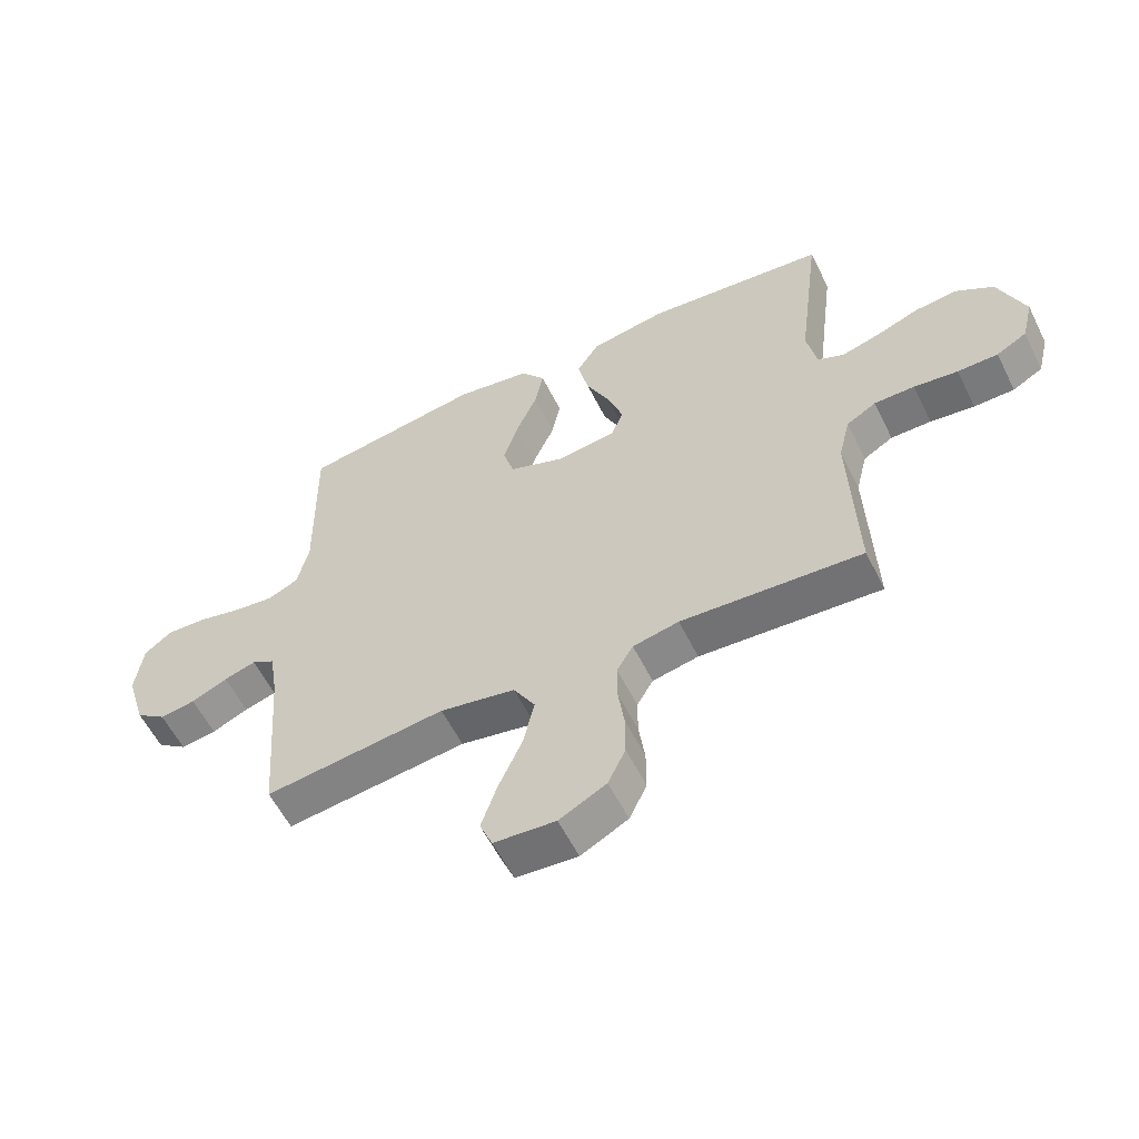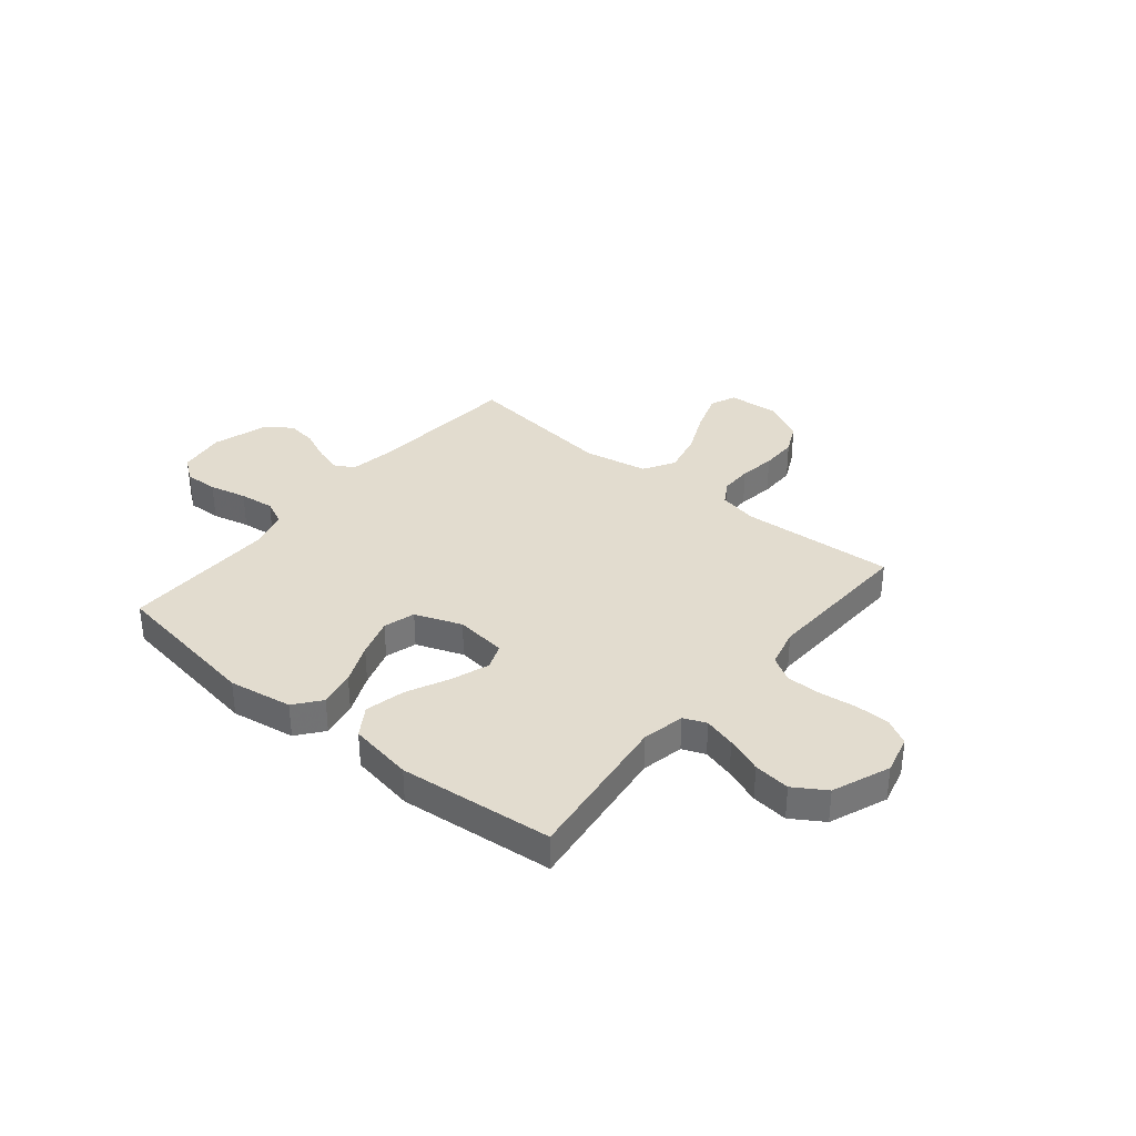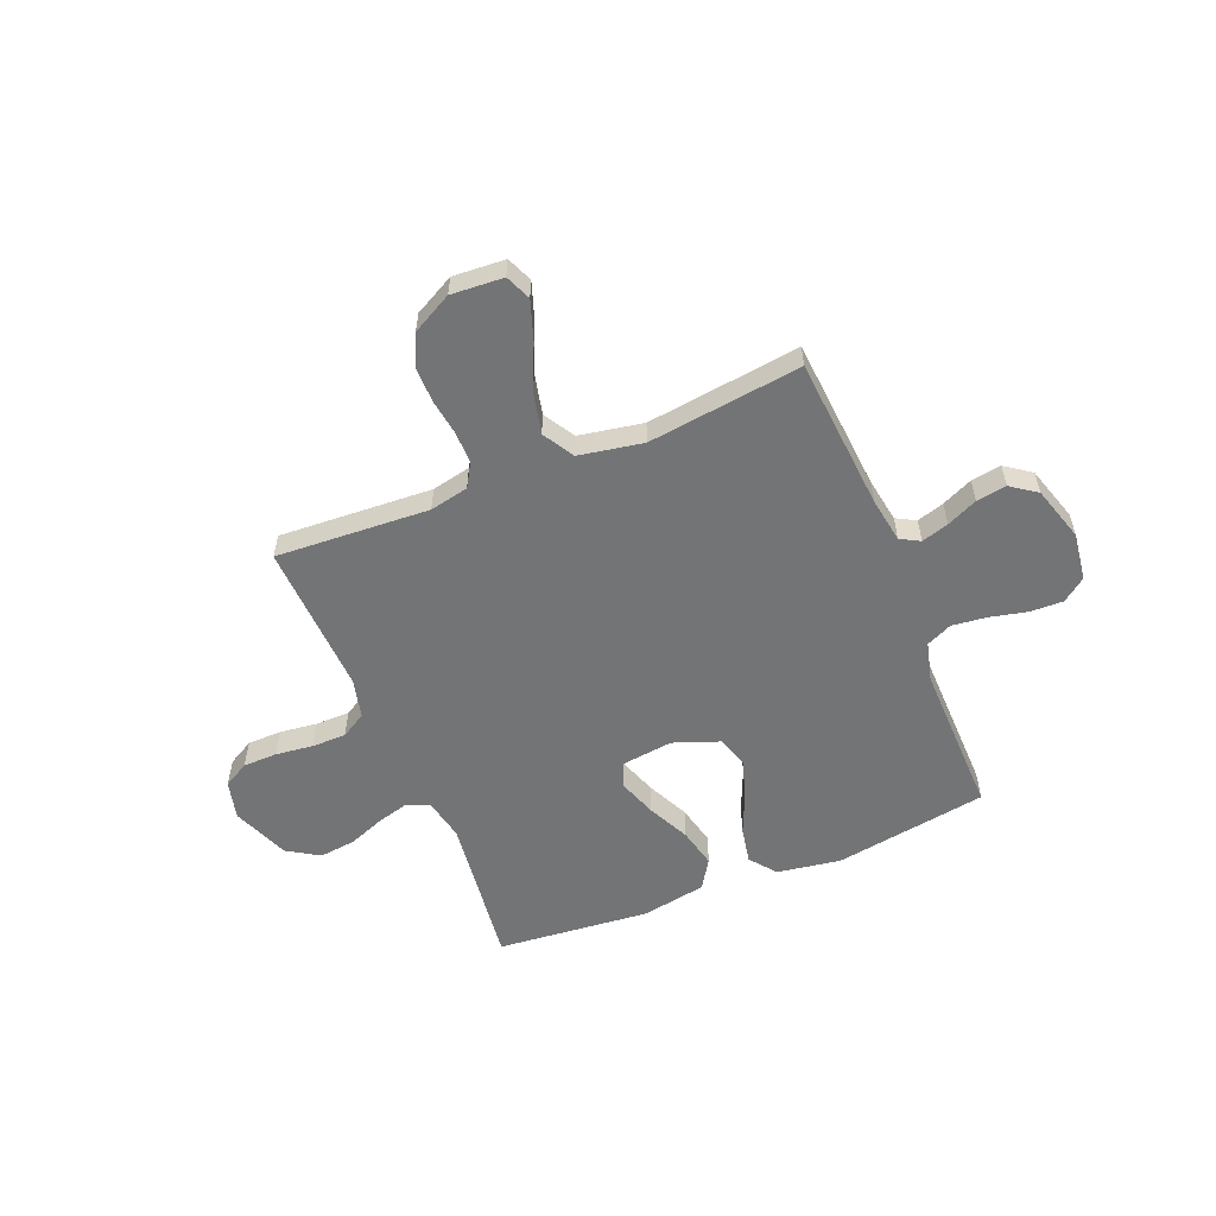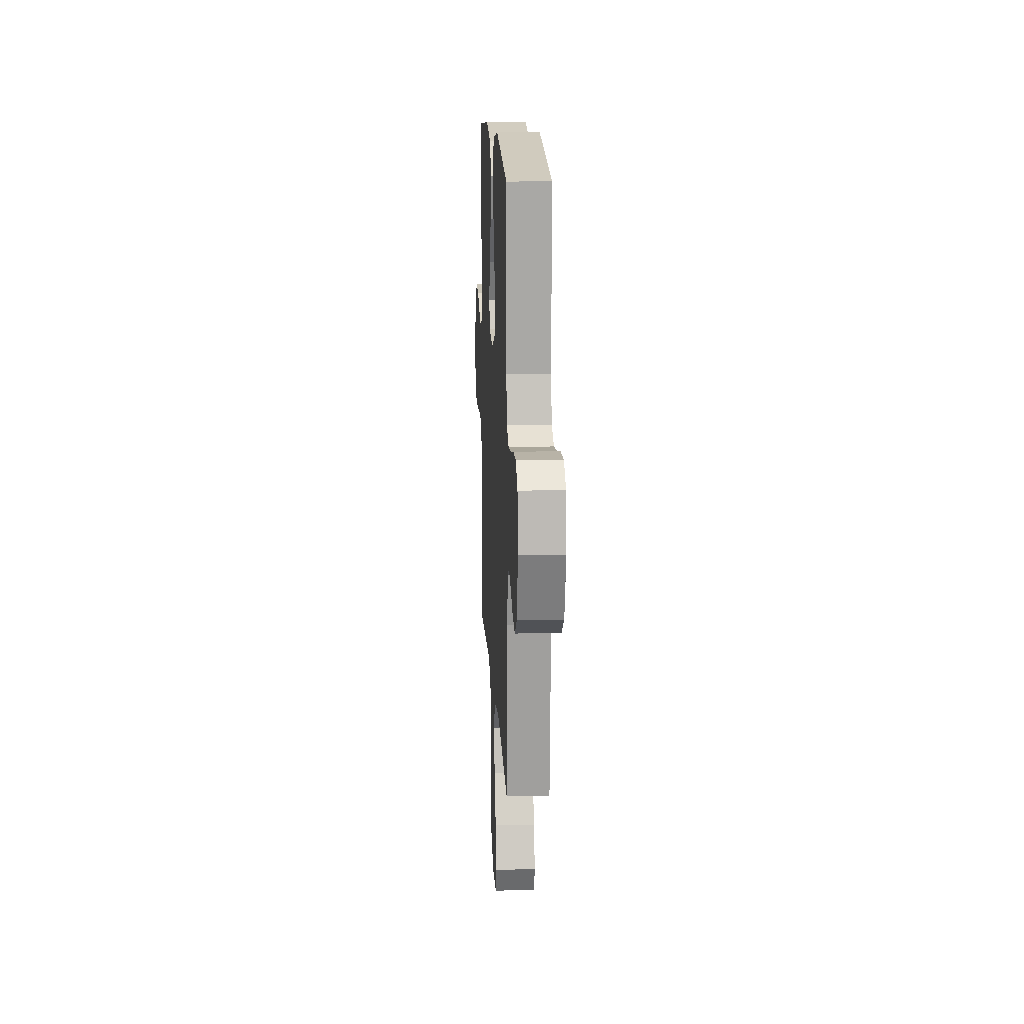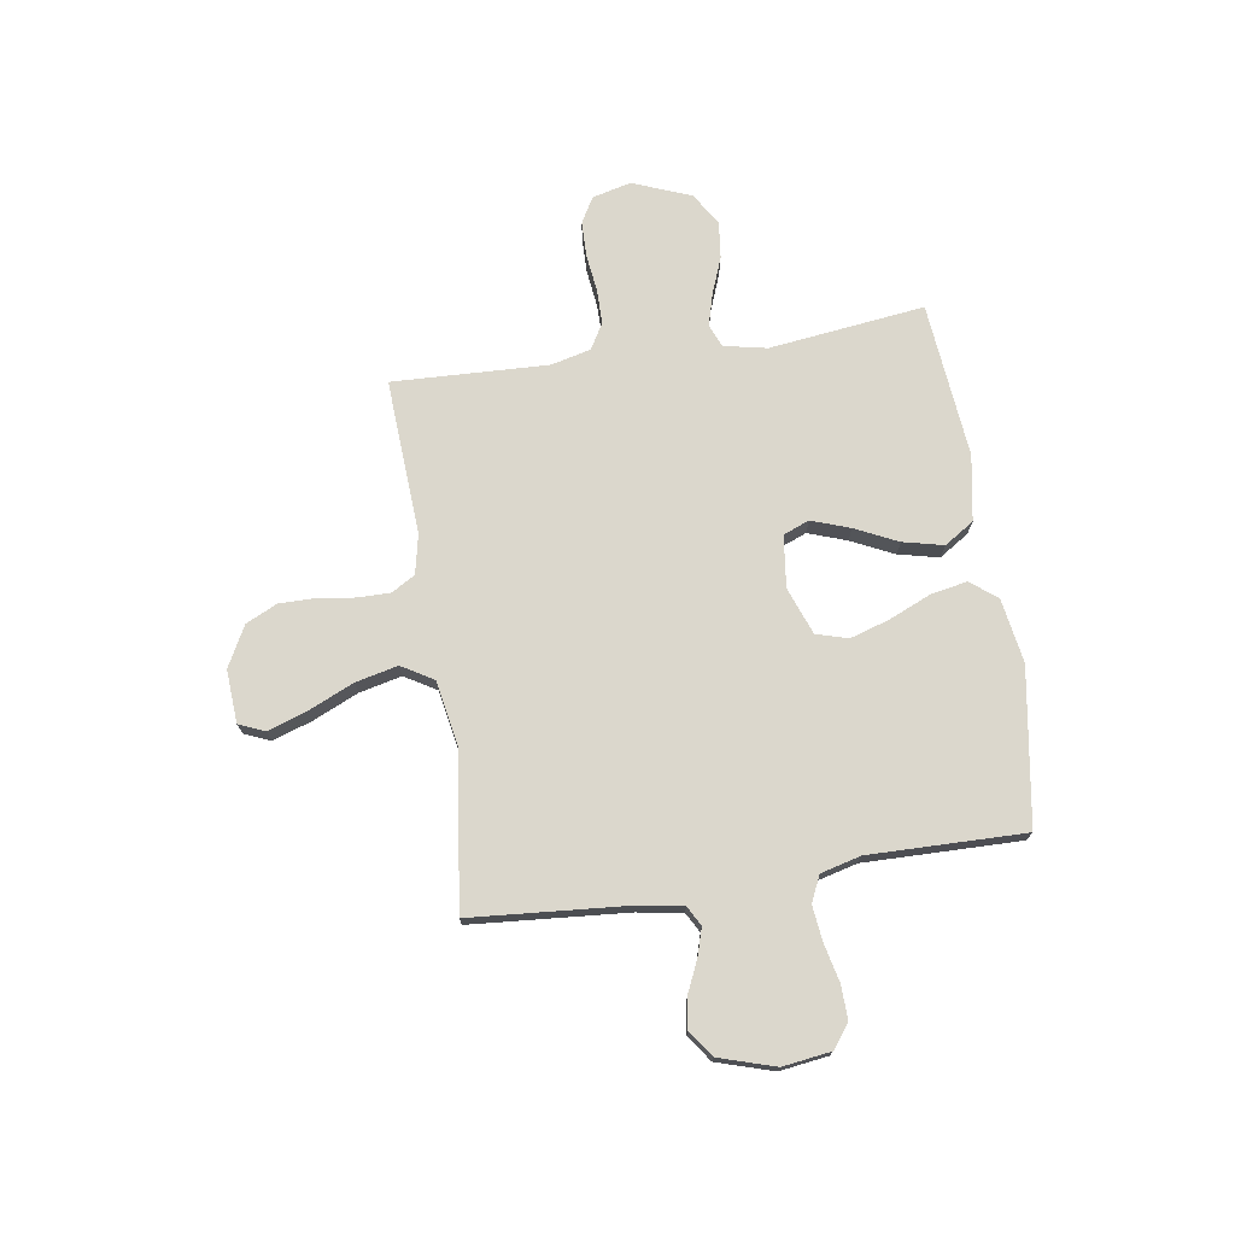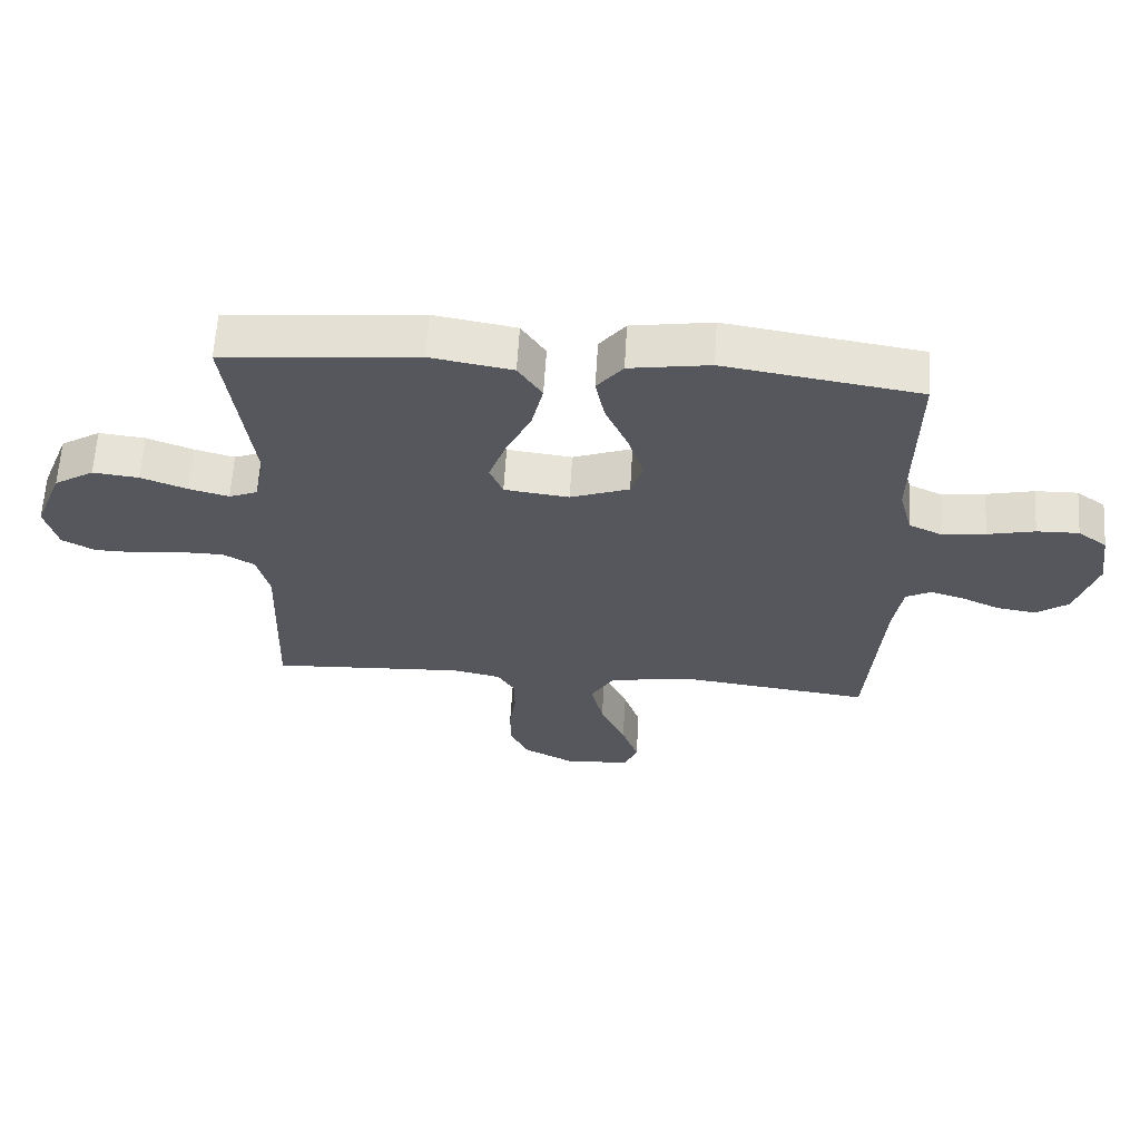
<metadata>
{"format":"obj","ext":"obj","renderer":"f3d","projection":"perspective","resolution":1024,"background":"white","views":[{"elev":-57.5,"azim":26.2,"up":"+Z"},{"elev":34.7,"azim":39.5,"up":"+Y"},{"elev":-56.2,"azim":-157.6,"up":"+Y"},{"elev":14.5,"azim":-93.0,"up":"+Z"},{"elev":73.1,"azim":-98.6,"up":"+Y"},{"elev":62.4,"azim":-176.5,"up":"+Z"}]}
</metadata>
<code>
v -0.5 0.07 0.5
v -0.2 0.07 0.547
v -0.076 0.07 0.527
v -0.036 0.07 0.476
v -0.05 0.07 0.405
v -0.085 0.07 0.325
v -0.109 0.07 0.249
v -0.091 0.07 0.188
v 0 0.07 0.154
v 0.1 0.07 0.166
v 0.12 0.07 0.216
v 0.094 0.07 0.29
v 0.055 0.07 0.372
v 0.037 0.07 0.45
v 0.074 0.07 0.507
v 0.2 0.07 0.529
v 0.5 0.07 0.5
v 0.462 0.07 0.2
v 0.479 0.07 0.117
v 0.523 0.07 0.099
v 0.585 0.07 0.116
v 0.656 0.07 0.143
v 0.727 0.07 0.151
v 0.789 0.07 0.112
v 0.833 0.07 0
v 0.814 0.07 -0.075
v 0.764 0.07 -0.103
v 0.697 0.07 -0.104
v 0.624 0.07 -0.095
v 0.557 0.07 -0.095
v 0.508 0.07 -0.124
v 0.489 0.07 -0.2
v 0.5 0.07 -0.5
v 0.2 0.07 -0.482
v 0.124 0.07 -0.498
v 0.097 0.07 -0.543
v 0.097 0.07 -0.605
v 0.107 0.07 -0.676
v 0.107 0.07 -0.747
v 0.078 0.07 -0.807
v 0 0.07 -0.848
v -0.102 0.07 -0.841
v -0.123 0.07 -0.791
v -0.097 0.07 -0.715
v -0.058 0.07 -0.628
v -0.039 0.07 -0.547
v -0.075 0.07 -0.486
v -0.2 0.07 -0.463
v -0.5 0.07 -0.5
v -0.523 0.07 -0.2
v -0.537 0.07 -0.113
v -0.575 0.07 -0.092
v -0.628 0.07 -0.108
v -0.688 0.07 -0.135
v -0.747 0.07 -0.144
v -0.797 0.07 -0.108
v -0.83 0.07 0
v -0.817 0.07 0.093
v -0.772 0.07 0.127
v -0.707 0.07 0.125
v -0.634 0.07 0.108
v -0.566 0.07 0.1
v -0.516 0.07 0.123
v -0.496 0.07 0.2
v -0.5 0 0.5
v -0.2 0 0.547
v -0.076 0 0.527
v -0.036 0 0.476
v -0.05 0 0.405
v -0.085 0 0.325
v -0.109 0 0.249
v -0.091 0 0.188
v 0 0 0.154
v 0.1 0 0.166
v 0.12 0 0.216
v 0.094 0 0.29
v 0.055 0 0.372
v 0.037 0 0.45
v 0.074 0 0.507
v 0.2 0 0.529
v 0.5 0 0.5
v 0.462 0 0.2
v 0.479 0 0.117
v 0.523 0 0.099
v 0.585 0 0.116
v 0.656 0 0.143
v 0.727 0 0.151
v 0.789 0 0.112
v 0.833 0 0
v 0.814 0 -0.075
v 0.764 0 -0.103
v 0.697 0 -0.104
v 0.624 0 -0.095
v 0.557 0 -0.095
v 0.508 0 -0.124
v 0.489 0 -0.2
v 0.5 0 -0.5
v 0.2 0 -0.482
v 0.124 0 -0.498
v 0.097 0 -0.543
v 0.097 0 -0.605
v 0.107 0 -0.676
v 0.107 0 -0.747
v 0.078 0 -0.807
v 0 0 -0.848
v -0.102 0 -0.841
v -0.123 0 -0.791
v -0.097 0 -0.715
v -0.058 0 -0.628
v -0.039 0 -0.547
v -0.075 0 -0.486
v -0.2 0 -0.463
v -0.5 0 -0.5
v -0.523 0 -0.2
v -0.537 0 -0.113
v -0.575 0 -0.092
v -0.628 0 -0.108
v -0.688 0 -0.135
v -0.747 0 -0.144
v -0.797 0 -0.108
v -0.83 0 0
v -0.817 0 0.093
v -0.772 0 0.127
v -0.707 0 0.125
v -0.634 0 0.108
v -0.566 0 0.1
v -0.516 0 0.123
v -0.496 0 0.2
f 58 59 60 61
f 58 61 62
f 57 58 62
f 56 57 62
f 53 54 55 56
f 52 53 56 62
f 51 52 62 63
f 48 49 50
f 47 48 50 51
f 42 43 44 45
f 42 45 46
f 41 42 46
f 40 41 46
f 37 38 39 40
f 36 37 40 46
f 35 36 46 47
f 32 33 34
f 31 32 34 35
f 26 27 28 29
f 26 29 30
f 25 26 30
f 24 25 30
f 21 22 23 24
f 20 21 24 30
f 19 20 30 31
f 15 16 17 18
f 12 13 14 15
f 11 12 15 18
f 10 11 18 19
f 3 4 5 6
f 3 6 7
f 64 1 2 3
f 64 3 7
f 63 64 7 8
f 51 63 8 9
f 31 35 47 51
f 19 31 51
f 9 10 19 51
f 125 124 123 122
f 126 125 122
f 126 122 121
f 126 121 120
f 120 119 118 117
f 126 120 117 116
f 127 126 116 115
f 114 113 112
f 115 114 112 111
f 109 108 107 106
f 110 109 106
f 110 106 105
f 110 105 104
f 104 103 102 101
f 110 104 101 100
f 111 110 100 99
f 98 97 96
f 99 98 96 95
f 93 92 91 90
f 94 93 90
f 94 90 89
f 94 89 88
f 88 87 86 85
f 94 88 85 84
f 95 94 84 83
f 82 81 80 79
f 79 78 77 76
f 82 79 76 75
f 83 82 75 74
f 70 69 68 67
f 71 70 67
f 67 66 65 128
f 71 67 128
f 72 71 128 127
f 73 72 127 115
f 115 111 99 95
f 115 95 83
f 115 83 74 73
f 1 65 66 2
f 2 66 67 3
f 3 67 68 4
f 4 68 69 5
f 5 69 70 6
f 6 70 71 7
f 7 71 72 8
f 8 72 73 9
f 9 73 74 10
f 10 74 75 11
f 11 75 76 12
f 12 76 77 13
f 13 77 78 14
f 14 78 79 15
f 15 79 80 16
f 16 80 81 17
f 17 81 82 18
f 18 82 83 19
f 19 83 84 20
f 20 84 85 21
f 21 85 86 22
f 22 86 87 23
f 23 87 88 24
f 24 88 89 25
f 25 89 90 26
f 26 90 91 27
f 27 91 92 28
f 28 92 93 29
f 29 93 94 30
f 30 94 95 31
f 31 95 96 32
f 32 96 97 33
f 33 97 98 34
f 34 98 99 35
f 35 99 100 36
f 36 100 101 37
f 37 101 102 38
f 38 102 103 39
f 39 103 104 40
f 40 104 105 41
f 41 105 106 42
f 42 106 107 43
f 43 107 108 44
f 44 108 109 45
f 45 109 110 46
f 46 110 111 47
f 47 111 112 48
f 48 112 113 49
f 49 113 114 50
f 50 114 115 51
f 51 115 116 52
f 52 116 117 53
f 53 117 118 54
f 54 118 119 55
f 55 119 120 56
f 56 120 121 57
f 57 121 122 58
f 58 122 123 59
f 59 123 124 60
f 60 124 125 61
f 61 125 126 62
f 62 126 127 63
f 63 127 128 64
f 64 128 65 1

</code>
